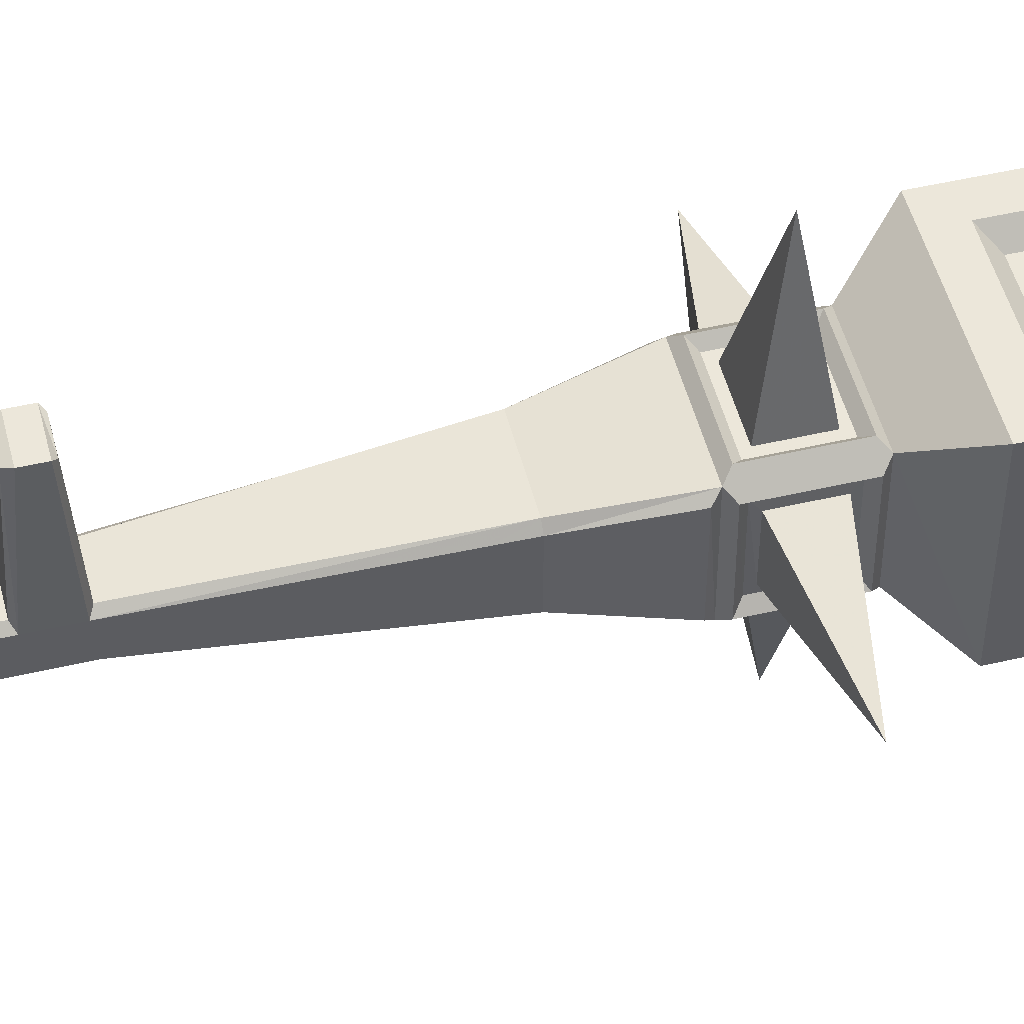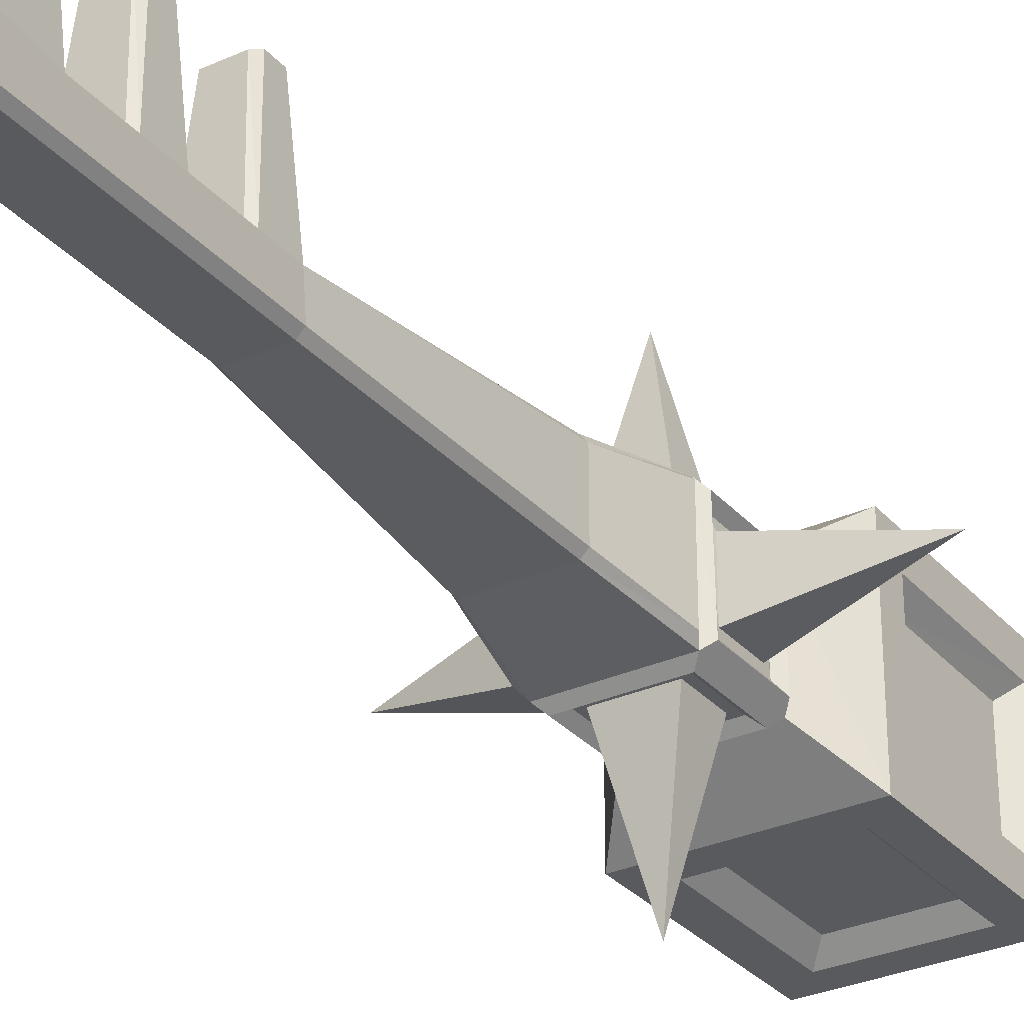
<metadata>
{"format":"obj","ext":"obj","renderer":"f3d","projection":"perspective","resolution":1024,"background":"white","views":[{"elev":50.3,"azim":-104.3,"up":"+Y"},{"elev":-30.5,"azim":-146.9,"up":"+Y"}]}
</metadata>
<code>
v -0.7598 -0.7598 0.4844
v -0.7598 0.7108 0.4844
v 0.7108 0.7108 0.4844
v 0.7108 -0.7598 0.4844
v -2.525 -2.525 31
v 2.475 -2.525 31
v 2.475 2.475 31
v -2.525 2.475 31
v -0.7598 -0.7598 0.4844
v 0.7108 -0.7598 0.4844
v 0.7108 -0.7598 2.399
v -0.7598 -0.7598 2.399
v 0.9069 -0.5637 0.604
v 0.9069 0.7108 0.604
v 0.9069 0.5147 2.279
v 0.9069 -0.5637 2.399
v 0.6127 4.338 0.8434
v -0.6618 4.338 0.8434
v -0.6618 4.338 2.04
v 0.6127 4.338 2.04
v -0.9559 0.7108 0.604
v -0.9559 -0.5637 0.604
v -0.9559 -0.5637 2.399
v -0.9559 0.5147 2.279
v 0.7108 -0.7598 3.955
v -0.7598 -0.7598 3.955
v 0.9069 0.5147 4.074
v 0.9069 -0.5637 3.955
v 0.7108 0.7108 2.399
v -0.7598 0.7108 2.399
v -0.7598 0.7108 3.955
v 0.7108 0.7108 3.955
v -0.9559 -0.5637 3.955
v -0.9559 0.5147 4.074
v 0.7108 -0.7598 5.391
v -0.7598 -0.7598 5.391
v 0.9069 0.5147 5.271
v 0.9069 -0.5637 5.391
v 0.6127 4.338 4.433
v -0.6618 4.338 4.433
v -0.6618 4.338 5.032
v 0.6127 4.338 5.032
v -0.9559 -0.5637 5.391
v -0.9559 0.5147 5.271
v 0.7108 -0.7598 6.947
v -0.7598 -0.7598 6.947
v 0.9069 0.5147 7.066
v 0.9069 -0.5637 6.947
v 0.7108 0.7108 5.391
v -0.7598 0.7108 5.391
v -0.7598 0.7108 6.947
v 0.7108 0.7108 6.947
v -0.9559 -0.5637 6.947
v -0.9559 0.5147 7.066
v 0.7108 -0.7598 8.383
v -0.7598 -0.7598 8.383
v 0.9069 0.5147 8.263
v 0.9069 -0.5637 8.383
v 0.6127 4.338 7.425
v -0.6618 4.338 7.425
v -0.6618 4.338 8.024
v 0.6127 4.338 8.024
v -0.9559 -0.5637 8.383
v -0.9559 0.5147 8.263
v 1.25 -1.25 15.92
v -1.25 -1.25 15.92
v 1.397 1.005 15.92
v 1.397 -1.054 15.92
v 0.7108 0.7108 8.383
v -0.7598 0.7108 8.383
v -1.25 1.25 15.92
v 1.25 1.25 15.92
v -1.446 -1.054 15.92
v -1.446 1.005 15.92
v 1.691 -1.789 18.91
v -1.789 -1.789 18.91
v 1.887 1.495 18.67
v 1.887 -1.544 18.67
v -1.74 1.74 18.91
v 1.74 1.74 18.91
v -1.936 -1.544 18.67
v -1.936 1.495 18.67
v -1.789 -1.789 21.91
v 1.691 -1.789 21.91
v 2.966 -3.015 23.46
v -3.015 -3.015 23.46
v 1.691 -1.789 21.91
v 1.74 1.74 21.91
v 2.966 2.966 23.46
v 2.966 -3.015 23.46
v 1.74 1.74 21.91
v -1.74 1.74 21.91
v -3.015 2.966 23.46
v 2.966 2.966 23.46
v -1.74 1.74 21.91
v -1.789 -1.789 21.91
v -3.015 -3.015 23.46
v -3.015 2.966 23.46
v -1.544 -2.525 24.9
v 1.446 -2.525 24.9
v 1.446 -2.525 28.97
v -1.544 -2.525 28.97
v 2.475 -1.544 24.9
v 2.475 1.495 24.9
v 2.475 1.495 28.97
v 2.475 -1.544 28.97
v 1.495 2.475 24.9
v -1.495 2.475 24.9
v -1.495 2.475 28.97
v 1.495 2.475 28.97
v -2.525 1.495 24.9
v -2.525 -1.544 24.9
v -2.525 -1.544 28.97
v -2.525 1.446 28.97
v 1.691 -1.789 18.91
v 1.74 1.74 18.91
v 1.985 1.495 19.15
v 1.936 -1.544 19.15
v -1.74 1.74 18.91
v -1.789 -1.789 18.91
v -2.034 -1.544 19.15
v -1.985 1.495 19.15
v 1.691 -1.789 21.91
v 1.691 -1.789 18.91
v 1.936 -1.544 19.15
v 1.936 -1.544 21.67
v -1.789 -1.789 18.91
v -1.789 -1.789 21.91
v -2.034 -1.544 21.67
v -2.034 -1.544 19.15
v 1.74 1.74 18.91
v 1.74 1.74 21.91
v 1.985 1.495 21.67
v 1.985 1.495 19.15
v 1.74 1.74 21.91
v 1.691 -1.789 21.91
v 1.936 -1.544 21.67
v 1.985 1.495 21.67
v -1.74 1.74 21.91
v -1.74 1.74 18.91
v -1.985 1.495 19.15
v -1.985 1.495 21.67
v -1.789 -1.789 21.91
v -1.74 1.74 21.91
v -1.985 1.495 21.67
v -2.034 -1.544 21.67
v 1.936 -1.544 19.15
v 1.985 1.495 19.15
v 1.74 1.25 19.39
v 1.691 -1.25 19.39
v 1.985 1.495 19.15
v 1.985 1.495 21.67
v 1.74 1.25 21.43
v 1.74 1.25 19.39
v 1.985 1.495 21.67
v 1.936 -1.544 21.67
v 1.691 -1.25 21.43
v 1.74 1.25 21.43
v 1.936 -1.544 21.67
v 1.936 -1.544 19.15
v 1.691 -1.25 19.39
v 1.691 -1.25 21.43
v -1.985 1.495 19.15
v -2.034 -1.544 19.15
v -1.789 -1.25 19.39
v -1.74 1.25 19.39
v -2.034 -1.544 19.15
v -2.034 -1.544 21.67
v -1.789 -1.25 21.43
v -1.789 -1.25 19.39
v -2.034 -1.544 21.67
v -1.985 1.495 21.67
v -1.74 1.25 21.43
v -1.789 -1.25 21.43
v -1.985 1.495 21.67
v -1.985 1.495 19.15
v -1.74 1.25 19.39
v -1.74 1.25 21.43
v -1.789 -1.789 18.91
v 1.691 -1.789 18.91
v 1.446 -2.034 19.15
v -1.544 -2.034 19.15
v 1.74 1.74 18.91
v -1.74 1.74 18.91
v -1.495 1.985 19.15
v 1.495 1.985 19.15
v 1.446 -2.034 21.67
v 1.446 -2.034 19.15
v 1.691 -1.789 21.91
v -1.789 -1.789 21.91
v -1.544 -2.034 21.67
v 1.446 -2.034 21.67
v -1.789 -1.789 21.91
v -1.789 -1.789 18.91
v -1.544 -2.034 19.15
v -1.544 -2.034 21.67
v -1.495 1.985 21.67
v -1.495 1.985 19.15
v -1.74 1.74 21.91
v 1.74 1.74 21.91
v 1.495 1.985 21.67
v -1.495 1.985 21.67
v 1.74 1.74 21.91
v 1.74 1.74 18.91
v 1.495 1.985 19.15
v 1.495 1.985 21.67
v -1.544 -2.034 19.15
v 1.446 -2.034 19.15
v 1.201 -1.789 19.39
v -1.25 -1.789 19.39
v 1.446 -2.034 19.15
v 1.446 -2.034 21.67
v 1.201 -1.789 21.43
v 1.201 -1.789 19.39
v 1.446 -2.034 21.67
v -1.544 -2.034 21.67
v -1.25 -1.789 21.43
v 1.201 -1.789 21.43
v -1.544 -2.034 21.67
v -1.544 -2.034 19.15
v -1.25 -1.789 19.39
v -1.25 -1.789 21.43
v 1.495 1.985 19.15
v -1.495 1.985 19.15
v -1.25 1.74 19.39
v 1.25 1.74 19.39
v -1.495 1.985 19.15
v -1.495 1.985 21.67
v -1.25 1.74 21.43
v -1.25 1.74 19.39
v -1.495 1.985 21.67
v 1.495 1.985 21.67
v 1.25 1.74 21.43
v -1.25 1.74 21.43
v 1.495 1.985 21.67
v 1.495 1.985 19.15
v 1.25 1.74 19.39
v 1.25 1.74 21.43
v 2.966 2.966 30.4
v 2.966 -3.015 30.4
v 2.966 -2.034 29.44
v 2.966 1.985 29.44
v -3.015 -3.015 30.4
v -3.015 2.966 30.4
v -3.015 1.936 29.44
v -3.015 -1.985 29.44
v 2.966 -3.015 23.46
v 2.966 2.966 23.46
v 2.966 1.985 24.42
v 2.966 -2.034 24.42
v -3.015 2.966 23.46
v -3.015 -3.015 23.46
v -3.015 -1.985 24.42
v -3.015 1.985 24.42
v 2.966 -3.015 30.4
v -3.015 -3.015 30.4
v -2.034 -3.015 29.44
v 1.936 -3.015 29.44
v -3.015 2.966 30.4
v 2.966 2.966 30.4
v 1.985 2.966 29.44
v -1.985 2.966 29.44
v -3.015 -3.015 23.46
v 2.966 -3.015 23.46
v 1.936 -3.015 24.42
v -2.034 -3.015 24.42
v 2.966 2.966 23.46
v -3.015 2.966 23.46
v -1.985 2.966 24.42
v 1.985 2.966 24.42
v -2.034 -3.015 24.42
v 1.936 -3.015 24.42
v 1.446 -2.525 24.9
v -1.544 -2.525 24.9
v 1.936 -3.015 24.42
v 1.936 -3.015 29.44
v 1.446 -2.525 28.97
v 1.446 -2.525 24.9
v 1.936 -3.015 29.44
v -2.034 -3.015 29.44
v -1.544 -2.525 28.97
v 1.446 -2.525 28.97
v -2.034 -3.015 29.44
v -2.034 -3.015 24.42
v -1.544 -2.525 24.9
v -1.544 -2.525 28.97
v 2.966 -2.034 24.42
v 2.966 1.985 24.42
v 2.475 1.495 24.9
v 2.475 -1.544 24.9
v 2.966 1.985 24.42
v 2.966 1.985 29.44
v 2.475 1.495 28.97
v 2.475 1.495 24.9
v 2.966 1.985 29.44
v 2.966 -2.034 29.44
v 2.475 -1.544 28.97
v 2.475 1.495 28.97
v 2.966 -2.034 29.44
v 2.966 -2.034 24.42
v 2.475 -1.544 24.9
v 2.475 -1.544 28.97
v 1.985 2.966 24.42
v -1.985 2.966 24.42
v -1.495 2.475 24.9
v 1.495 2.475 24.9
v -1.985 2.966 24.42
v -1.985 2.966 29.44
v -1.495 2.475 28.97
v -1.495 2.475 24.9
v -1.985 2.966 29.44
v 1.985 2.966 29.44
v 1.495 2.475 28.97
v -1.495 2.475 28.97
v 1.985 2.966 29.44
v 1.985 2.966 24.42
v 1.495 2.475 24.9
v 1.495 2.475 28.97
v -3.015 1.985 24.42
v -3.015 -1.985 24.42
v -2.525 -1.544 24.9
v -2.525 1.495 24.9
v -3.015 -1.985 24.42
v -3.015 -1.985 29.44
v -2.525 -1.544 28.97
v -2.525 -1.544 24.9
v -3.015 -1.985 29.44
v -3.015 1.936 29.44
v -2.525 1.446 28.97
v -2.525 -1.544 28.97
v -3.015 1.936 29.44
v -3.015 1.985 24.42
v -2.525 1.495 24.9
v -2.525 1.446 28.97
v -3.015 -3.015 30.4
v 2.966 -3.015 30.4
v 2.475 -2.525 31
v -2.525 -2.525 31
v 2.966 -3.015 30.4
v 2.966 2.966 30.4
v 2.475 2.475 31
v 2.475 -2.525 31
v 2.966 2.966 30.4
v -3.015 2.966 30.4
v -2.525 2.475 31
v 2.475 2.475 31
v -3.015 2.966 30.4
v -3.015 -3.015 30.4
v -2.525 -2.525 31
v -2.525 2.475 31
v -1.25 -1.789 19.39
v 1.201 -1.789 19.39
v 0.9559 -1.789 19.63
v -1.005 -1.789 19.63
v 1.201 -1.789 21.43
v 0.9559 -1.789 21.19
v -1.25 -1.789 21.43
v -1.005 -1.789 21.19
v 1.691 -1.25 19.39
v 1.74 1.25 19.39
v 1.74 0.9559 19.63
v 1.74 -1.005 19.63
v 1.74 1.25 21.43
v 1.74 0.9559 21.19
v 1.691 -1.25 21.43
v 1.74 -1.005 21.19
v 1.25 1.74 19.39
v -1.25 1.74 19.39
v -1.005 1.74 19.63
v 0.9559 1.74 19.63
v -1.25 1.74 21.43
v -1.005 1.74 21.19
v 1.25 1.74 21.43
v 0.9559 1.74 21.19
v -1.74 1.25 19.39
v -1.789 -1.25 19.39
v -1.789 -1.005 19.63
v -1.789 0.9559 19.63
v -1.789 -1.25 21.43
v -1.789 -1.005 21.19
v -1.74 1.25 21.43
v -1.789 0.9559 21.19
v -0.5147 4.24 0.7237
v 0.4657 4.24 0.7237
v 0.6127 4.338 0.8434
v 0.6127 4.338 2.04
v -0.6618 4.338 2.04
v -0.6618 4.338 0.8434
v -0.7598 0.7108 2.399
v 0.7108 0.7108 2.399
v 0.4657 4.24 2.16
v -0.5147 4.191 2.16
v 0.7108 0.7108 3.955
v -0.7598 0.7108 3.955
v -0.5147 4.191 4.194
v 0.4657 4.191 4.194
v 0.6127 4.338 4.433
v 0.6127 4.338 5.032
v -0.6618 4.338 5.032
v -0.6618 4.338 4.433
v -0.7598 0.7108 5.391
v 0.7108 0.7108 5.391
v 0.4657 4.24 5.151
v -0.5147 4.191 5.151
v 0.7108 0.7108 6.947
v -0.7598 0.7108 6.947
v -0.5147 4.24 7.186
v 0.4657 4.24 7.186
v 0.6127 4.338 7.425
v 0.6127 4.338 8.024
v -0.6618 4.338 8.024
v -0.6618 4.338 7.425
v -0.7598 0.7108 8.383
v 0.7108 0.7108 8.383
v 0.4657 4.24 8.143
v -0.5147 4.191 8.143
v 0.7108 -0.7598 0.4844
v 0.7108 0.7108 0.4844
v 0.9069 0.7108 0.604
v 0.9069 -0.5637 0.604
v -0.7598 0.7108 0.4844
v -0.7598 -0.7598 0.4844
v -0.9559 -0.5637 0.604
v -0.9559 0.7108 0.604
v 0.7108 -0.7598 2.399
v 0.7108 -0.7598 0.4844
v 0.9069 -0.5637 0.604
v 0.9069 -0.5637 2.399
v -0.7598 -0.7598 0.4844
v -0.7598 -0.7598 2.399
v -0.9559 -0.5637 2.399
v -0.9559 -0.5637 0.604
v 0.4657 4.24 0.7237
v -0.5147 4.24 0.7237
v -0.6618 4.338 0.8434
v 0.6127 4.338 0.8434
v -0.5147 4.191 2.16
v 0.4657 4.24 2.16
v 0.6127 4.338 2.04
v -0.6618 4.338 2.04
v 0.7108 -0.7598 3.955
v 0.9069 -0.5637 3.955
v -0.7598 -0.7598 3.955
v -0.9559 -0.5637 3.955
v 0.7108 0.7108 2.399
v 0.7108 0.7108 3.955
v 0.9069 0.5147 4.074
v 0.9069 0.5147 2.279
v -0.7598 0.7108 3.955
v -0.7598 0.7108 2.399
v -0.9559 0.5147 2.279
v -0.9559 0.5147 4.074
v 0.7108 -0.7598 5.391
v 0.9069 -0.5637 5.391
v -0.7598 -0.7598 5.391
v -0.9559 -0.5637 5.391
v 0.4657 4.191 4.194
v -0.5147 4.191 4.194
v -0.6618 4.338 4.433
v 0.6127 4.338 4.433
v -0.5147 4.191 5.151
v 0.4657 4.24 5.151
v 0.6127 4.338 5.032
v -0.6618 4.338 5.032
v 0.7108 -0.7598 6.947
v 0.9069 -0.5637 6.947
v -0.7598 -0.7598 6.947
v -0.9559 -0.5637 6.947
v 0.7108 0.7108 5.391
v 0.7108 0.7108 6.947
v 0.9069 0.5147 7.066
v 0.9069 0.5147 5.271
v -0.7598 0.7108 6.947
v -0.7598 0.7108 5.391
v -0.9559 0.5147 5.271
v -0.9559 0.5147 7.066
v 0.7108 -0.7598 8.383
v 0.9069 -0.5637 8.383
v -0.7598 -0.7598 8.383
v -0.9559 -0.5637 8.383
v 0.4657 4.24 7.186
v -0.5147 4.24 7.186
v -0.6618 4.338 7.425
v 0.6127 4.338 7.425
v -0.5147 4.191 8.143
v 0.4657 4.24 8.143
v 0.6127 4.338 8.024
v -0.6618 4.338 8.024
v 1.25 -1.25 15.92
v 1.397 -1.054 15.92
v -1.25 -1.25 15.92
v -1.446 -1.054 15.92
v 0.7108 0.7108 8.383
v 1.25 1.25 15.92
v 1.397 1.005 15.92
v 0.9069 0.5147 8.263
v -1.25 1.25 15.92
v -0.7598 0.7108 8.383
v -0.9559 0.5147 8.263
v -1.446 1.005 15.92
v 1.691 -1.789 18.91
v 1.887 -1.544 18.67
v -1.789 -1.789 18.91
v -1.936 -1.544 18.67
v 1.74 1.74 18.91
v 1.887 1.495 18.67
v 1.74 1.74 18.91
v 1.691 -1.789 18.91
v 1.887 -1.544 18.67
v 1.887 1.495 18.67
v -1.74 1.74 18.91
v -1.936 1.495 18.67
v -1.789 -1.789 18.91
v -1.74 1.74 18.91
v -1.936 1.495 18.67
v -1.936 -1.544 18.67
v -0.5147 4.24 0.7237
v -0.6618 4.338 0.8434
v 0.4657 4.24 0.7237
v 0.6127 4.338 0.8434
v 0.4657 4.24 2.16
v 0.7108 0.7108 2.399
v 0.9069 0.5147 2.279
v 0.6127 4.338 2.04
v -0.7598 0.7108 2.399
v -0.5147 4.191 2.16
v -0.6618 4.338 2.04
v -0.9559 0.5147 2.279
v -0.5147 4.191 4.194
v -0.7598 0.7108 3.955
v -0.9559 0.5147 4.074
v -0.6618 4.338 4.433
v 0.7108 0.7108 3.955
v 0.4657 4.191 4.194
v 0.6127 4.338 4.433
v 0.9069 0.5147 4.074
v 0.4657 4.24 5.151
v 0.7108 0.7108 5.391
v 0.9069 0.5147 5.271
v 0.6127 4.338 5.032
v -0.7598 0.7108 5.391
v -0.5147 4.191 5.151
v -0.6618 4.338 5.032
v -0.9559 0.5147 5.271
v -0.5147 4.24 7.186
v -0.7598 0.7108 6.947
v -0.9559 0.5147 7.066
v -0.6618 4.338 7.425
v 0.7108 0.7108 6.947
v 0.4657 4.24 7.186
v 0.6127 4.338 7.425
v 0.9069 0.5147 7.066
v 0.4657 4.24 8.143
v 0.7108 0.7108 8.383
v 0.9069 0.5147 8.263
v 0.6127 4.338 8.024
v -0.7598 0.7108 8.383
v -0.5147 4.191 8.143
v -0.6618 4.338 8.024
v -0.9559 0.5147 8.263
v -1.005 -1.789 19.63
v 0.9559 -1.789 19.63
v -0.02451 -6.25 20.47
v 0.9559 -1.789 19.63
v 0.9559 -1.789 21.19
v -0.02451 -6.25 20.47
v 0.9559 -1.789 21.19
v -1.005 -1.789 21.19
v -0.02451 -6.25 20.47
v -1.005 -1.789 21.19
v -1.005 -1.789 19.63
v -0.02451 -6.25 20.47
v 1.74 -1.005 19.63
v 1.74 0.9559 19.63
v 6.25 -0.02451 20.47
v 1.74 0.9559 19.63
v 1.74 0.9559 21.19
v 6.25 -0.02451 20.47
v 1.74 0.9559 21.19
v 1.74 -1.005 21.19
v 6.25 -0.02451 20.47
v 1.74 -1.005 21.19
v 1.74 -1.005 19.63
v 6.25 -0.02451 20.47
v 0.9559 1.74 19.63
v -1.005 1.74 19.63
v -0.02451 6.25 20.47
v -1.005 1.74 19.63
v -1.005 1.74 21.19
v -0.02451 6.25 20.47
v -1.005 1.74 21.19
v 0.9559 1.74 21.19
v -0.02451 6.25 20.47
v 0.9559 1.74 21.19
v 0.9559 1.74 19.63
v -0.02451 6.25 20.47
v -1.789 0.9559 19.63
v -1.789 -1.005 19.63
v -6.25 -0.02451 20.47
v -1.789 -1.005 19.63
v -1.789 -1.005 21.19
v -6.25 -0.02451 20.47
v -1.789 -1.005 21.19
v -1.789 0.9559 21.19
v -6.25 -0.02451 20.47
v -1.789 0.9559 21.19
v -1.789 0.9559 19.63
v -6.25 -0.02451 20.47
f 1 2 3
f 3 4 1
f 5 6 7
f 7 8 5
f 9 10 11
f 11 12 9
f 13 14 15
f 15 16 13
f 17 18 19
f 19 20 17
f 21 22 23
f 23 24 21
f 12 11 25
f 25 26 12
f 16 15 27
f 27 28 16
f 29 30 31
f 31 32 29
f 24 23 33
f 33 34 24
f 26 25 35
f 35 36 26
f 28 27 37
f 37 38 28
f 39 40 41
f 41 42 39
f 34 33 43
f 43 44 34
f 36 35 45
f 45 46 36
f 38 37 47
f 47 48 38
f 49 50 51
f 51 52 49
f 44 43 53
f 53 54 44
f 46 45 55
f 55 56 46
f 48 47 57
f 57 58 48
f 59 60 61
f 61 62 59
f 54 53 63
f 63 64 54
f 56 55 65
f 65 66 56
f 58 57 67
f 67 68 58
f 69 70 71
f 71 72 69
f 64 63 73
f 73 74 64
f 66 65 75
f 75 76 66
f 68 67 77
f 77 78 68
f 72 71 79
f 79 80 72
f 74 73 81
f 81 82 74
f 83 84 85
f 85 86 83
f 87 88 89
f 89 90 87
f 91 92 93
f 93 94 91
f 95 96 97
f 97 98 95
f 99 100 101
f 101 102 99
f 103 104 105
f 105 106 103
f 107 108 109
f 109 110 107
f 111 112 113
f 113 114 111
f 115 116 117
f 117 118 115
f 119 120 121
f 121 122 119
f 123 124 125
f 125 126 123
f 127 128 129
f 129 130 127
f 131 132 133
f 133 134 131
f 135 136 137
f 137 138 135
f 139 140 141
f 141 142 139
f 143 144 145
f 145 146 143
f 147 148 149
f 149 150 147
f 151 152 153
f 153 154 151
f 155 156 157
f 157 158 155
f 159 160 161
f 161 162 159
f 163 164 165
f 165 166 163
f 167 168 169
f 169 170 167
f 171 172 173
f 173 174 171
f 175 176 177
f 177 178 175
f 179 180 181
f 181 182 179
f 183 184 185
f 185 186 183
f 124 123 187
f 187 188 124
f 189 190 191
f 191 192 189
f 193 194 195
f 195 196 193
f 140 139 197
f 197 198 140
f 199 200 201
f 201 202 199
f 203 204 205
f 205 206 203
f 207 208 209
f 209 210 207
f 211 212 213
f 213 214 211
f 215 216 217
f 217 218 215
f 219 220 221
f 221 222 219
f 223 224 225
f 225 226 223
f 227 228 229
f 229 230 227
f 231 232 233
f 233 234 231
f 235 236 237
f 237 238 235
f 239 240 241
f 241 242 239
f 243 244 245
f 245 246 243
f 247 248 249
f 249 250 247
f 251 252 253
f 253 254 251
f 240 247 250
f 250 241 240
f 252 243 246
f 246 253 252
f 248 239 242
f 242 249 248
f 244 251 254
f 254 245 244
f 255 256 257
f 257 258 255
f 259 260 261
f 261 262 259
f 263 264 265
f 265 266 263
f 267 268 269
f 269 270 267
f 264 255 258
f 258 265 264
f 256 263 266
f 266 257 256
f 268 259 262
f 262 269 268
f 260 267 270
f 270 261 260
f 271 272 273
f 273 274 271
f 275 276 277
f 277 278 275
f 279 280 281
f 281 282 279
f 283 284 285
f 285 286 283
f 287 288 289
f 289 290 287
f 291 292 293
f 293 294 291
f 295 296 297
f 297 298 295
f 299 300 301
f 301 302 299
f 303 304 305
f 305 306 303
f 307 308 309
f 309 310 307
f 311 312 313
f 313 314 311
f 315 316 317
f 317 318 315
f 319 320 321
f 321 322 319
f 323 324 325
f 325 326 323
f 327 328 329
f 329 330 327
f 331 332 333
f 333 334 331
f 335 336 337
f 337 338 335
f 339 340 341
f 341 342 339
f 343 344 345
f 345 346 343
f 347 348 349
f 349 350 347
f 351 352 353
f 353 354 351
f 352 355 356
f 356 353 352
f 355 357 358
f 358 356 355
f 357 351 354
f 354 358 357
f 359 360 361
f 361 362 359
f 360 363 364
f 364 361 360
f 363 365 366
f 366 364 363
f 365 359 362
f 362 366 365
f 367 368 369
f 369 370 367
f 368 371 372
f 372 369 368
f 371 373 374
f 374 372 371
f 373 367 370
f 370 374 373
f 375 376 377
f 377 378 375
f 376 379 380
f 380 377 376
f 379 381 382
f 382 380 379
f 381 375 378
f 378 382 381
f 3 2 383
f 383 384 3
f 15 14 385
f 385 386 15
f 21 24 387
f 387 388 21
f 389 390 391
f 391 392 389
f 393 394 395
f 395 396 393
f 37 27 397
f 397 398 37
f 34 44 399
f 399 400 34
f 401 402 403
f 403 404 401
f 405 406 407
f 407 408 405
f 57 47 409
f 409 410 57
f 54 64 411
f 411 412 54
f 413 414 415
f 415 416 413
f 417 418 419
f 419 420 417
f 421 422 423
f 423 424 421
f 425 426 427
f 427 428 425
f 429 430 431
f 431 432 429
f 433 434 435
f 435 436 433
f 437 438 439
f 439 440 437
f 441 425 428
f 428 442 441
f 430 443 444
f 444 431 430
f 445 446 447
f 447 448 445
f 449 450 451
f 451 452 449
f 453 441 442
f 442 454 453
f 443 455 456
f 456 444 443
f 457 458 459
f 459 460 457
f 461 462 463
f 463 464 461
f 465 453 454
f 454 466 465
f 455 467 468
f 468 456 455
f 469 470 471
f 471 472 469
f 473 474 475
f 475 476 473
f 477 465 466
f 466 478 477
f 467 479 480
f 480 468 467
f 481 482 483
f 483 484 481
f 485 486 487
f 487 488 485
f 489 477 478
f 478 490 489
f 479 491 492
f 492 480 479
f 493 494 495
f 495 496 493
f 497 498 499
f 499 500 497
f 501 489 490
f 490 502 501
f 491 503 504
f 504 492 491
f 494 505 506
f 506 495 494
f 507 508 509
f 509 510 507
f 511 497 500
f 500 512 511
f 513 514 515
f 515 516 513
f 517 421 424
f 424 518 517
f 418 519 520
f 520 419 418
f 521 522 523
f 523 524 521
f 525 526 527
f 527 528 525
f 529 530 531
f 531 532 529
f 533 534 535
f 535 536 533
f 537 538 539
f 539 540 537
f 541 542 543
f 543 544 541
f 545 546 547
f 547 548 545
f 549 550 551
f 551 552 549
f 553 554 555
f 555 556 553
f 557 558 559
f 559 560 557
f 561 562 563
f 564 565 566
f 567 568 569
f 570 571 572
f 573 574 575
f 576 577 578
f 579 580 581
f 582 583 584
f 585 586 587
f 588 589 590
f 591 592 593
f 594 595 596
f 597 598 599
f 600 601 602
f 603 604 605
f 606 607 608

</code>
